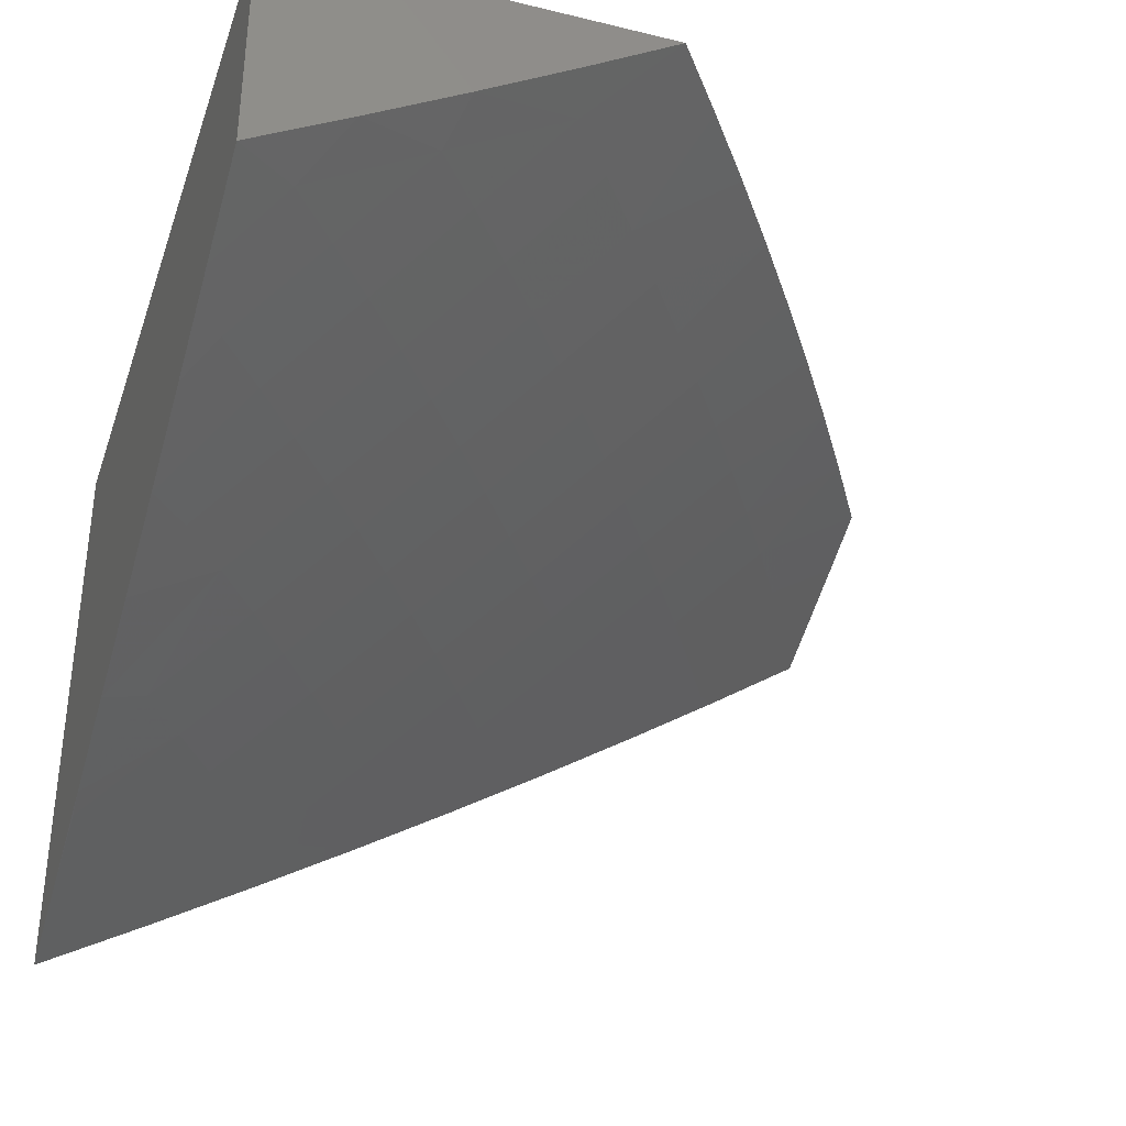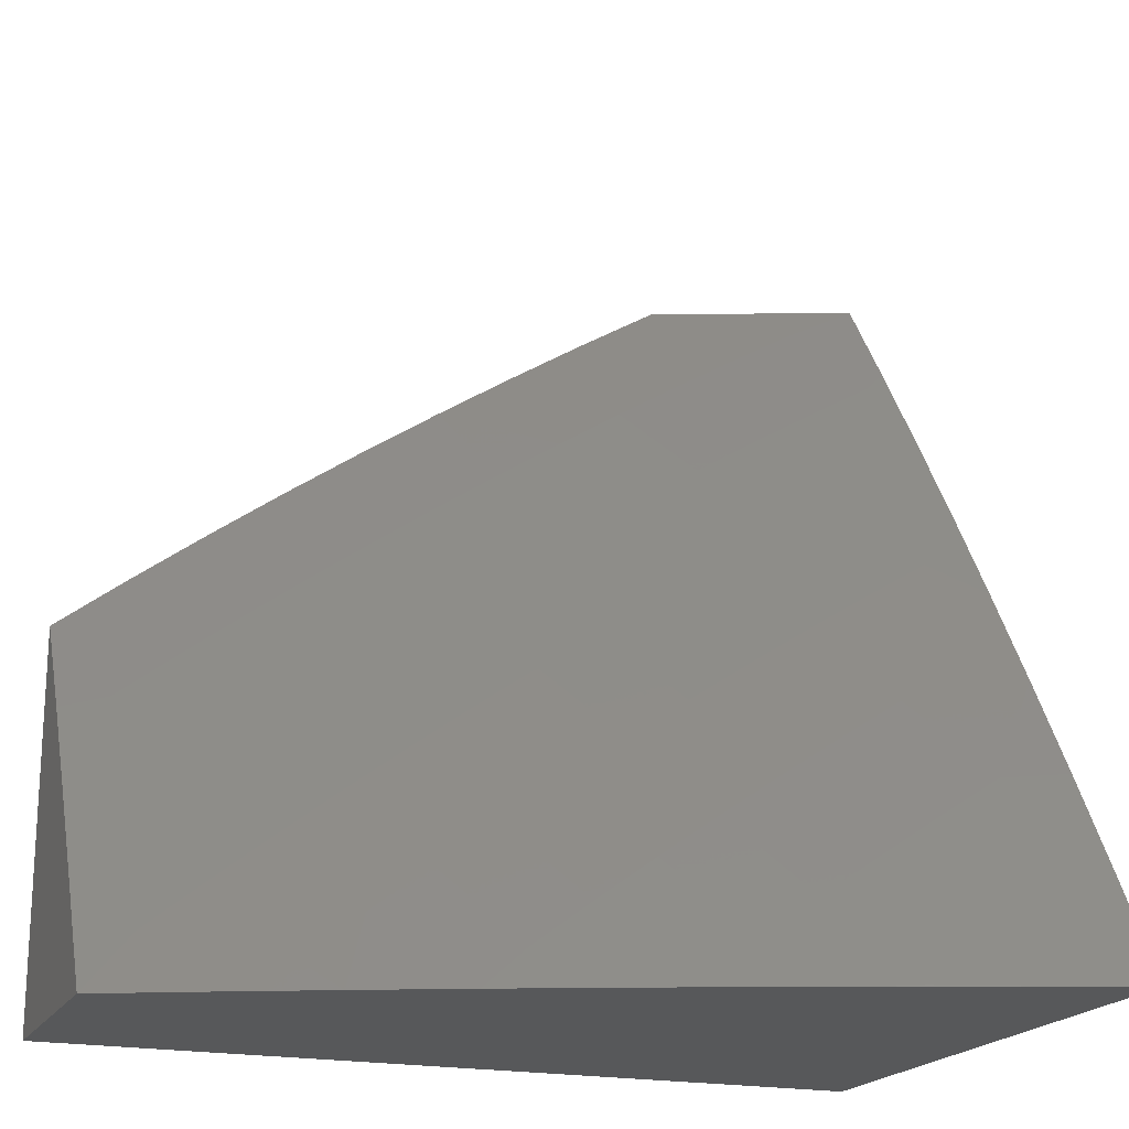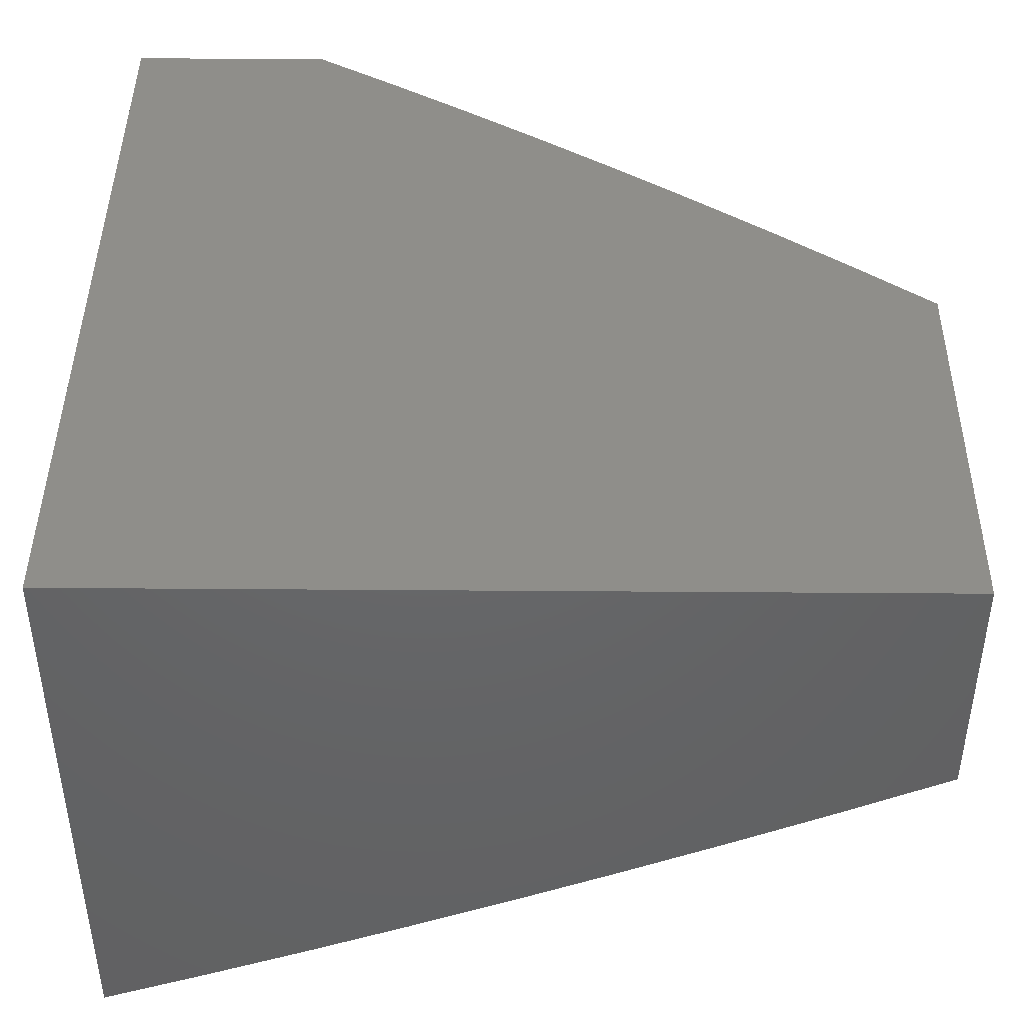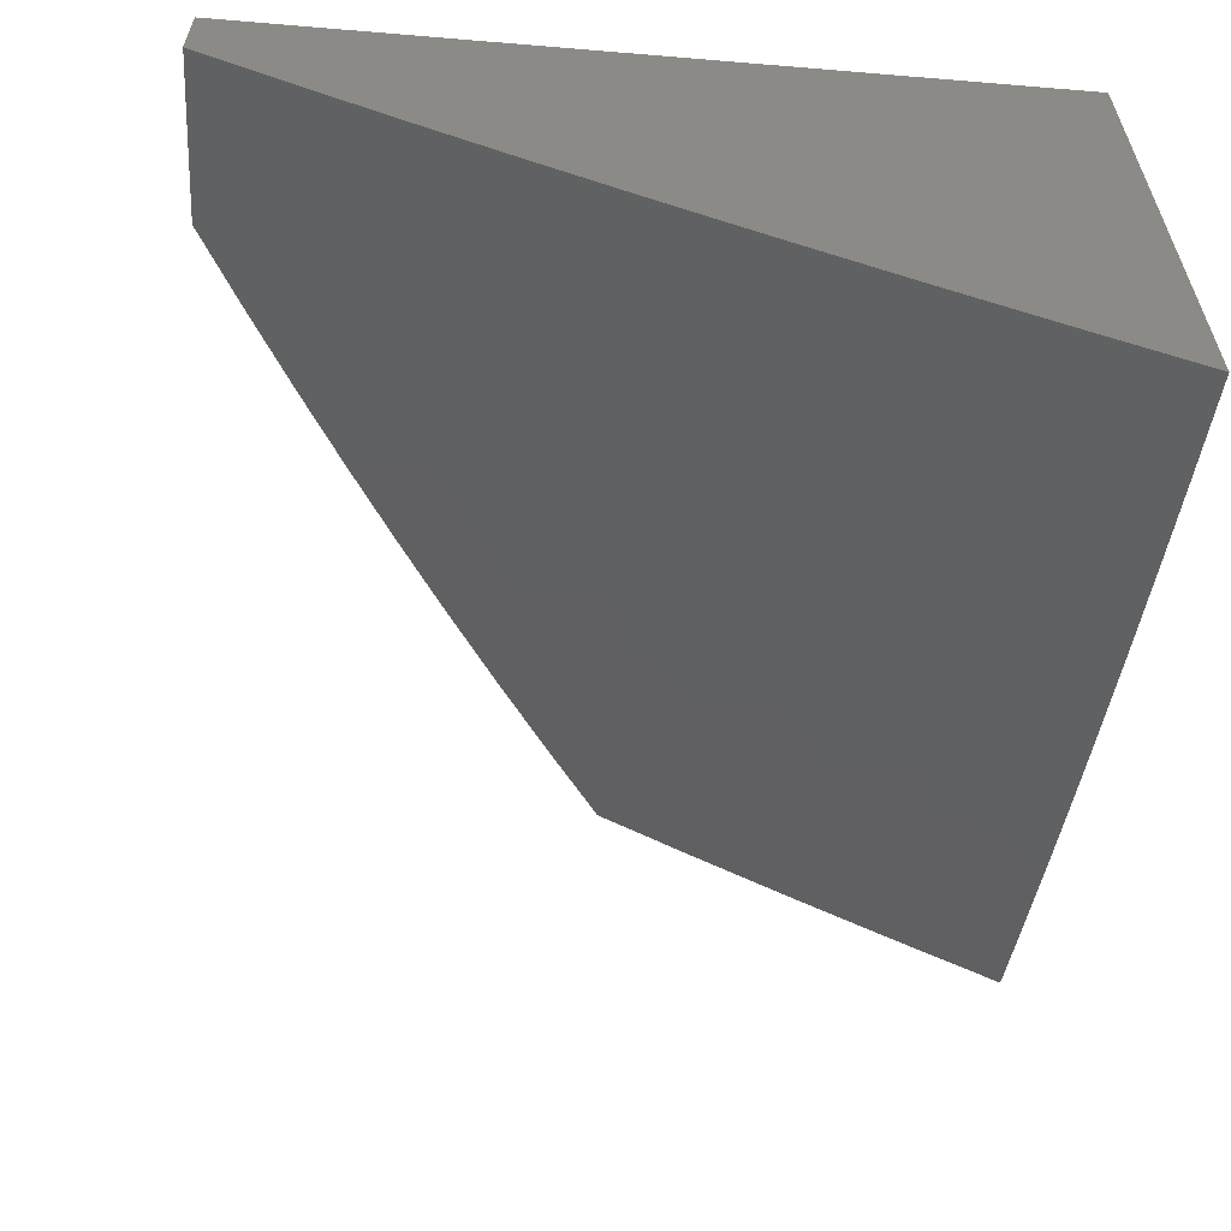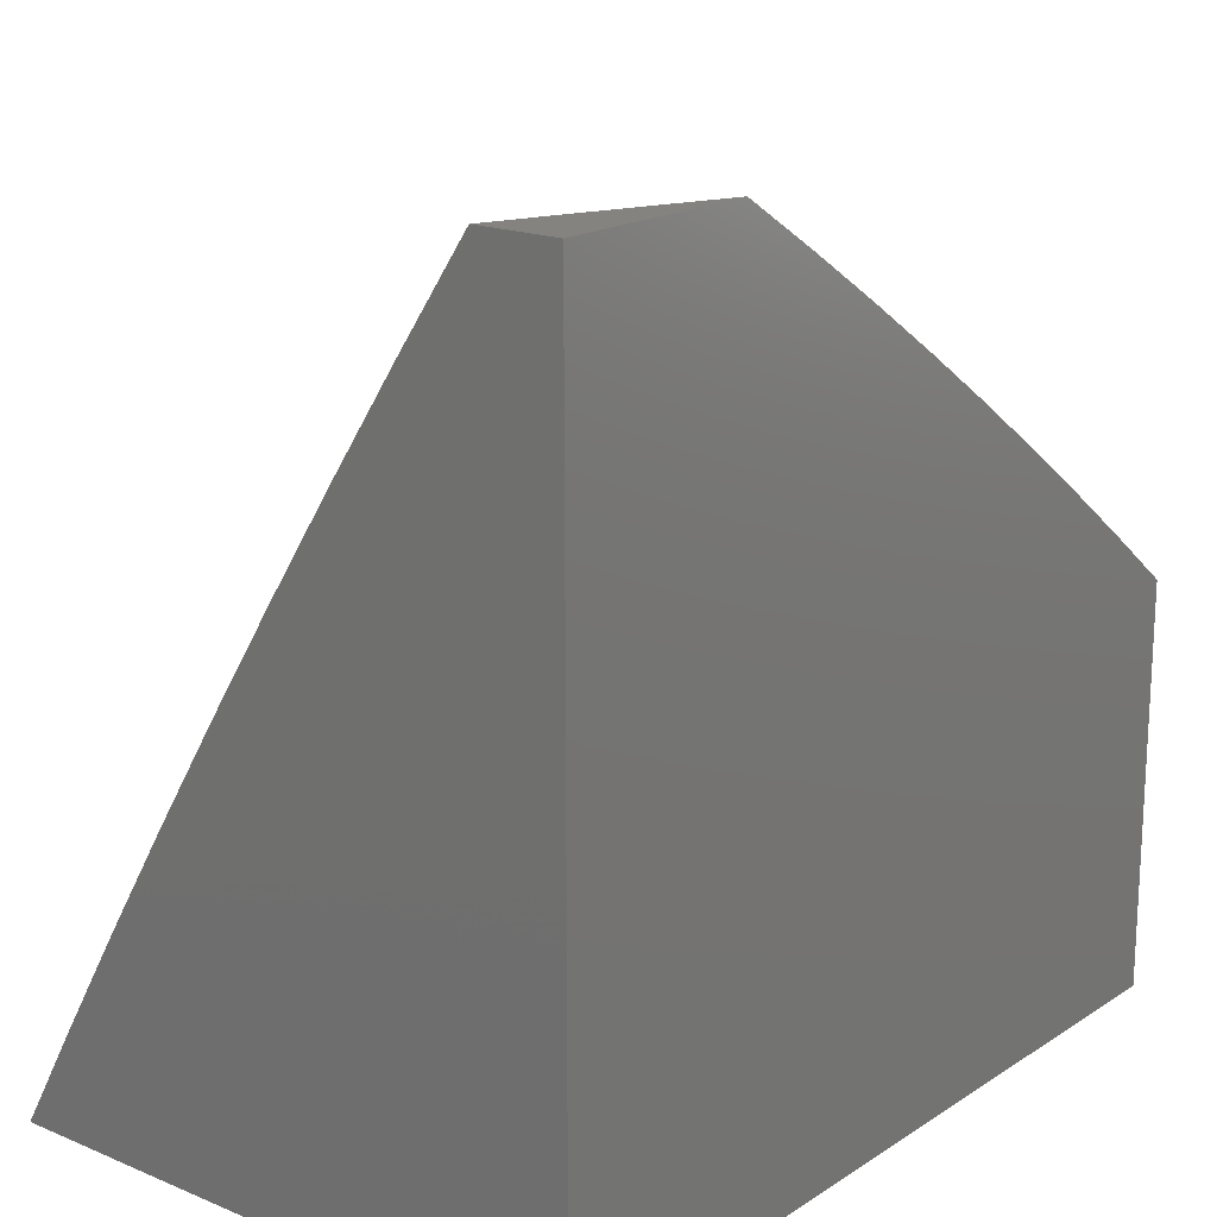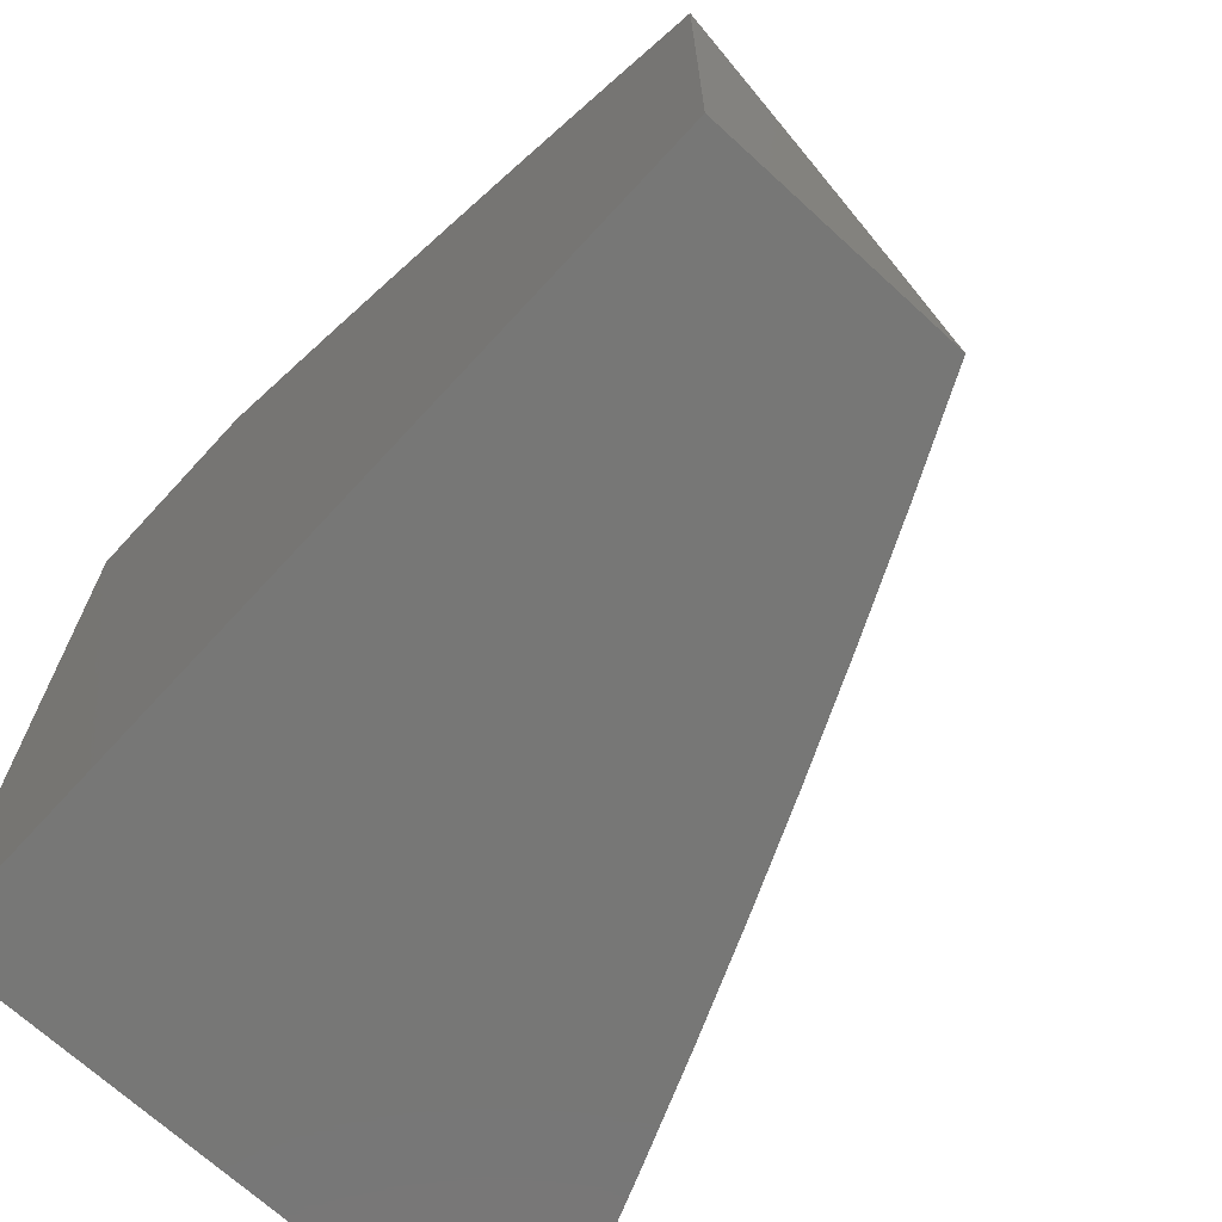
<metadata>
{"format":"stl","ext":"stl","renderer":"f3d","projection":"perspective","resolution":1024,"background":"white","views":[{"elev":-35.2,"azim":72.1,"up":"+Z"},{"elev":-19.6,"azim":159.0,"up":"+Y"},{"elev":43.2,"azim":0.5,"up":"+Z"},{"elev":-59.9,"azim":-94.9,"up":"+Z"},{"elev":17.8,"azim":-51.1,"up":"+Y"},{"elev":-69.4,"azim":47.4,"up":"+Y"}]}
</metadata>
<code>
# stl→obj: 100 verts, 196 faces
v 5 6.121 -10.22
v 5 6 -10.29
v 4.94 6.071 -10.28
v 4.877 6 -10.35
v 4.869 6.129 -10.28
v 4.793 6.034 -10.37
v 4.797 6.185 -10.28
v 4.723 6.09 -10.37
v 4.724 6.241 -10.28
v 4.651 6.145 -10.37
v 4.651 6.296 -10.28
v 4.579 6.199 -10.37
v 4.577 6.35 -10.28
v 4.506 6.252 -10.37
v 4.502 6.403 -10.28
v 4.432 6.304 -10.37
v 4.358 6.356 -10.37
v 4.289 6.255 -10.46
v 4.216 6.304 -10.46
v 4.147 6.202 -10.55
v 4.141 6.353 -10.46
v 4.074 6.25 -10.55
v 4.067 6.401 -10.46
v 4 6.382 -10.5
v 4 6.507 -10.42
v 4.754 6 -10.41
v 4.63 6 -10.46
v 4.577 6.047 -10.46
v 4.505 6 -10.52
v 4.506 6.1 -10.46
v 4.38 6 -10.57
v 4.362 6.053 -10.55
v 4.254 6 -10.62
v 4.291 6.103 -10.55
v 4.22 6.001 -10.63
v 4.149 6.051 -10.63
v 4.127 6 -10.67
v 4.078 6.099 -10.63
v 4 6 -10.72
v 4 6.128 -10.64
v 4.006 6.146 -10.63
v 4 6.255 -10.57
v 4 6.632 -10.34
v 4.056 6.553 -10.37
v 4.132 6.505 -10.37
v 4 6.756 -10.26
v 4.042 6.703 -10.28
v 4.12 6.656 -10.28
v 4 6.878 -10.18
v 4.024 6.854 -10.19
v 4.104 6.806 -10.19
v 4.084 6.957 -10.09
v 4 7 -10.1
v 4.081 7 -10.07
v 4.161 7 -10.03
v 4.165 6.908 -10.09
v 4.183 6.758 -10.19
v 4.197 6.607 -10.28
v 4.208 6.456 -10.37
v 4.241 7 -10
v 4.246 6.859 -10.09
v 4.262 6.708 -10.19
v 4.274 6.557 -10.28
v 4.284 6.406 -10.37
v 4.339 6.94 -10
v 4.326 6.809 -10.09
v 4.34 6.658 -10.19
v 4.351 6.507 -10.28
v 4.426 6.456 -10.28
v 4.437 6.878 -10
v 4.405 6.758 -10.09
v 4.418 6.607 -10.19
v 4.494 6.555 -10.19
v 4.571 6.502 -10.19
v 4.533 6.815 -10
v 4.484 6.706 -10.09
v 4.561 6.653 -10.09
v 4.64 6.599 -10.09
v 4.647 6.448 -10.19
v 4.628 6.751 -10
v 4.722 6.685 -10
v 4.717 6.544 -10.09
v 4.816 6.618 -10
v 4.793 6.489 -10.09
v 4.908 6.55 -10
v 4.868 6.432 -10.09
v 5 6.48 -10
v 4.943 6.375 -10.09
v 5 6.361 -10.08
v 5 6.242 -10.15
v 4.944 6.223 -10.19
v 4.87 6.28 -10.19
v 4.797 6.337 -10.19
v 4.722 6.393 -10.19
v 4.434 6.153 -10.46
v 4.362 6.204 -10.46
v 4.219 6.153 -10.55
v 4 7 -10
v 4 6 -10
v 5 6 -10
f 1 2 3
f 3 2 4
f 3 4 5
f 5 4 6
f 5 6 7
f 7 6 8
f 7 8 9
f 9 8 10
f 9 10 11
f 11 10 12
f 11 12 13
f 13 12 14
f 13 14 15
f 15 14 16
f 15 16 17
f 17 16 18
f 17 18 19
f 19 18 20
f 19 20 21
f 21 20 22
f 21 22 23
f 23 22 24
f 23 24 25
f 4 26 6
f 6 26 8
f 26 27 8
f 8 27 10
f 10 27 28
f 28 27 29
f 28 29 30
f 30 29 31
f 30 31 32
f 32 31 33
f 32 33 34
f 34 33 35
f 34 35 36
f 36 35 37
f 36 37 38
f 38 37 39
f 38 39 40
f 33 37 35
f 38 40 41
f 41 40 42
f 41 42 22
f 22 42 24
f 43 44 25
f 25 44 45
f 25 45 23
f 23 45 21
f 46 47 43
f 43 47 48
f 43 48 44
f 44 48 45
f 49 50 46
f 46 50 51
f 46 51 47
f 47 51 48
f 50 49 52
f 52 49 53
f 52 53 54
f 54 55 52
f 52 55 56
f 52 56 51
f 51 56 57
f 51 57 48
f 48 57 58
f 48 58 45
f 45 58 59
f 45 59 21
f 21 59 19
f 55 60 56
f 56 60 61
f 56 61 57
f 57 61 62
f 57 62 58
f 58 62 63
f 58 63 59
f 59 63 64
f 59 64 19
f 19 64 17
f 60 65 61
f 61 65 66
f 61 66 62
f 62 66 67
f 62 67 63
f 63 67 68
f 63 68 64
f 64 68 69
f 64 69 17
f 17 69 15
f 65 70 66
f 66 70 71
f 66 71 67
f 67 71 72
f 67 72 68
f 68 72 73
f 68 73 69
f 69 73 74
f 69 74 15
f 15 74 13
f 70 75 71
f 71 75 76
f 71 76 72
f 72 76 77
f 72 77 73
f 73 77 78
f 73 78 74
f 74 78 79
f 74 79 13
f 13 79 11
f 75 80 76
f 76 80 77
f 77 80 78
f 78 80 81
f 78 81 82
f 82 81 83
f 82 83 84
f 84 83 85
f 84 85 86
f 86 85 87
f 86 87 88
f 88 87 89
f 88 89 90
f 88 90 91
f 91 90 1
f 91 1 3
f 3 5 91
f 91 5 92
f 91 92 88
f 88 92 86
f 92 5 7
f 92 7 93
f 93 7 9
f 93 9 94
f 94 9 11
f 94 11 79
f 12 10 28
f 84 86 93
f 93 86 92
f 84 93 94
f 14 12 30
f 30 12 28
f 82 84 94
f 82 94 79
f 14 30 95
f 95 30 32
f 95 32 96
f 96 32 34
f 96 34 97
f 97 34 36
f 97 36 38
f 16 14 95
f 16 95 96
f 78 82 79
f 18 16 96
f 18 96 97
f 20 18 97
f 20 97 38
f 41 22 38
f 38 22 20
f 50 52 51
f 60 55 98
f 98 55 54
f 98 54 53
f 53 49 98
f 98 49 99
f 99 49 46
f 99 46 43
f 43 25 99
f 99 25 24
f 99 24 42
f 42 40 99
f 99 40 39
f 39 37 99
f 99 37 33
f 99 33 31
f 31 29 99
f 99 29 27
f 99 27 26
f 99 26 100
f 100 26 4
f 100 4 2
f 87 85 100
f 100 85 83
f 100 83 99
f 99 83 81
f 99 81 80
f 80 75 99
f 99 75 70
f 99 70 65
f 60 98 65
f 65 98 99
f 2 1 100
f 100 1 90
f 100 90 89
f 89 87 100

</code>
